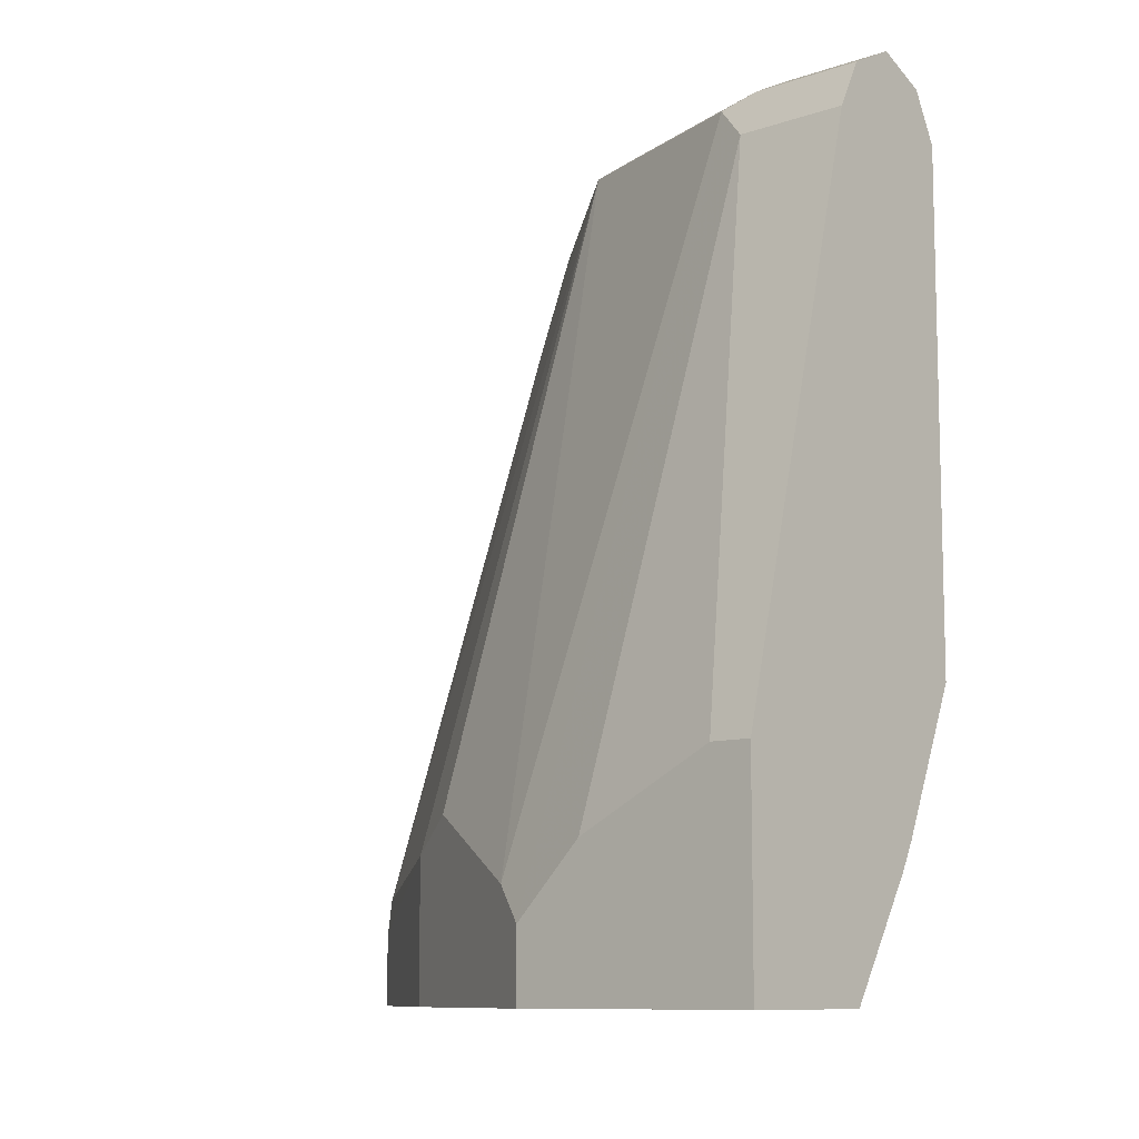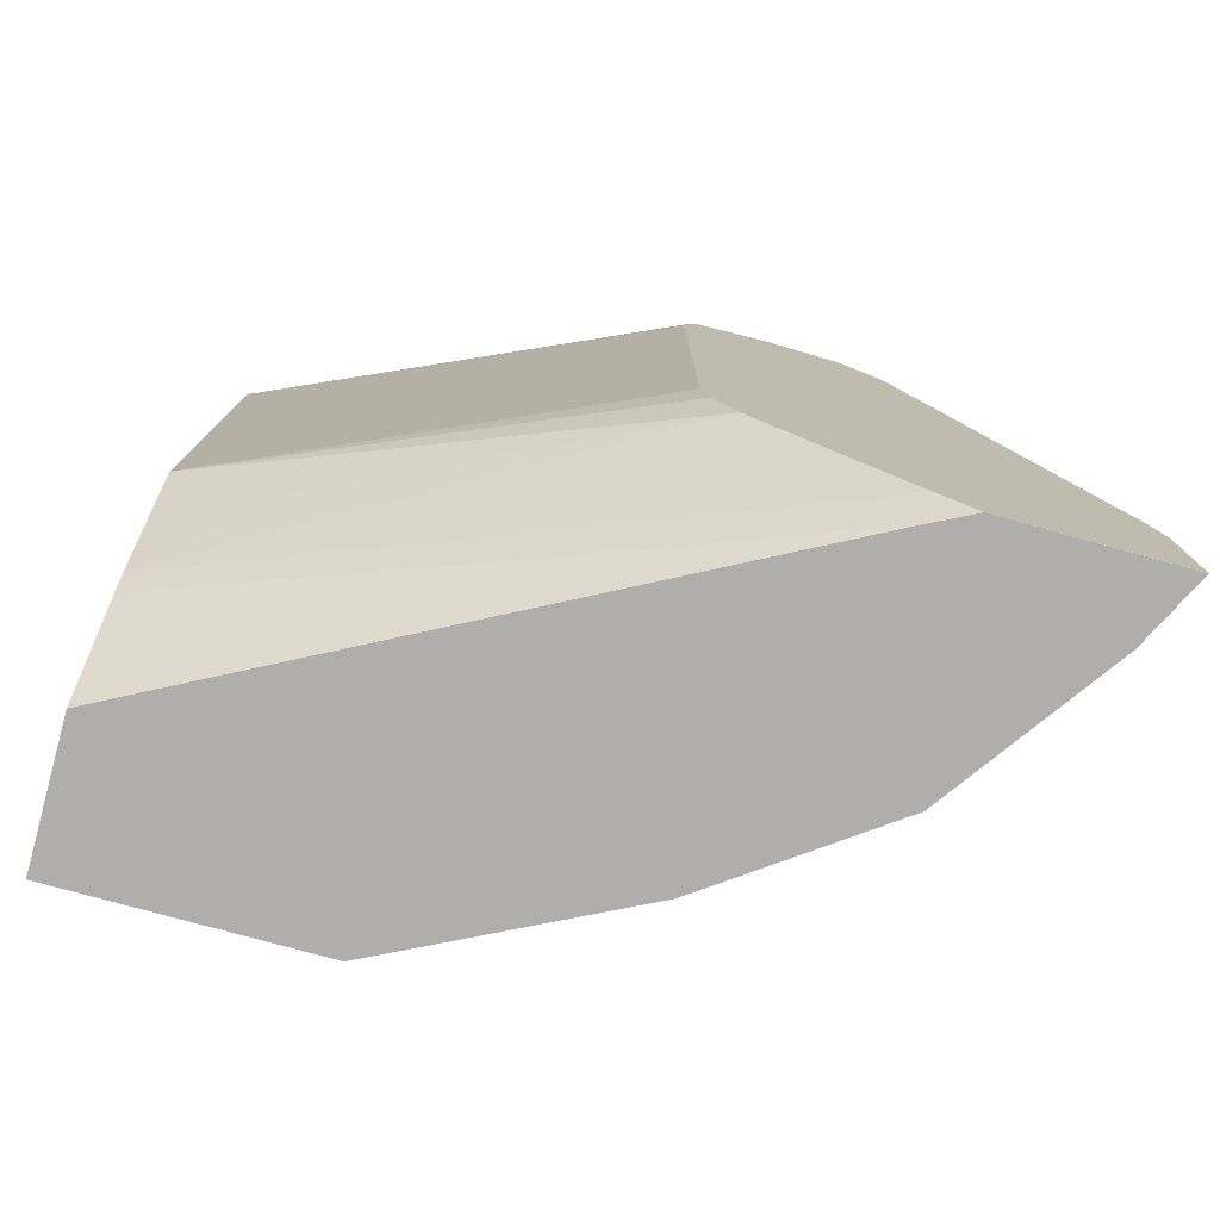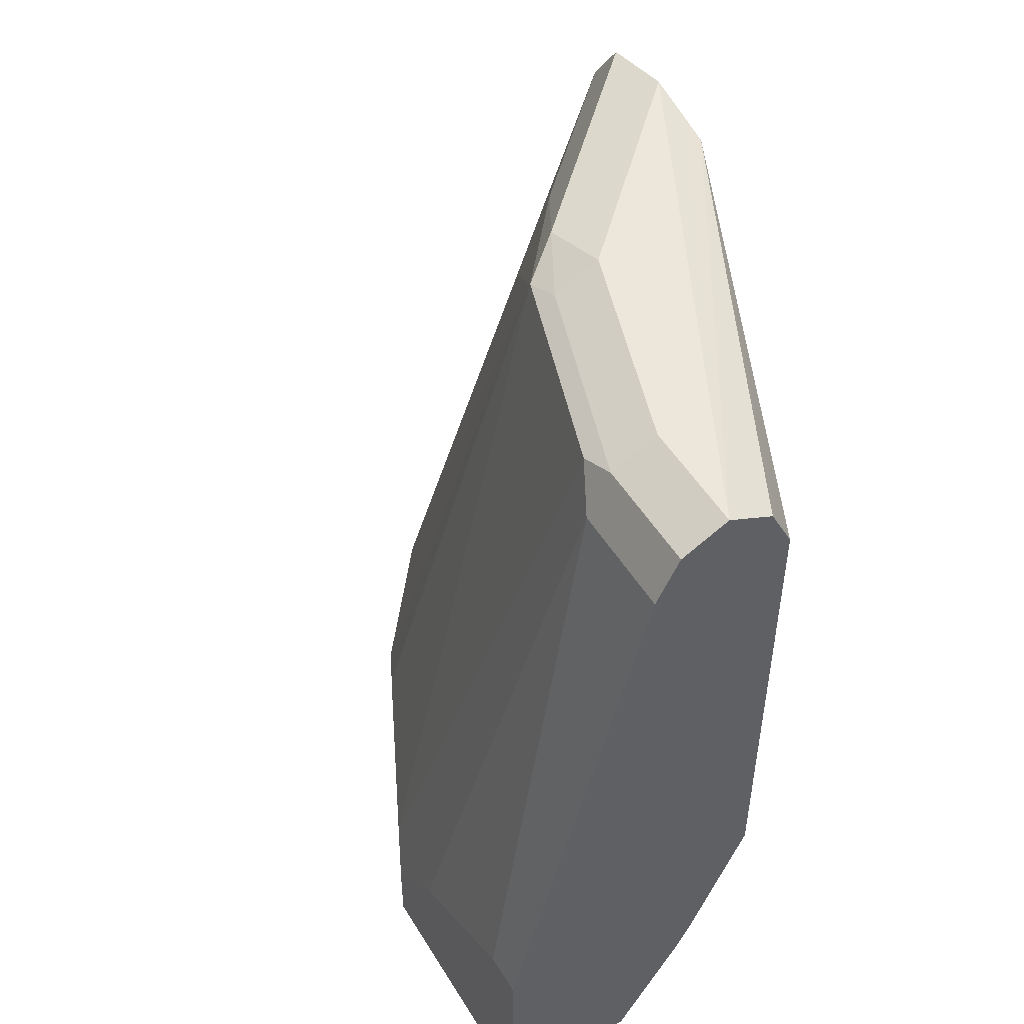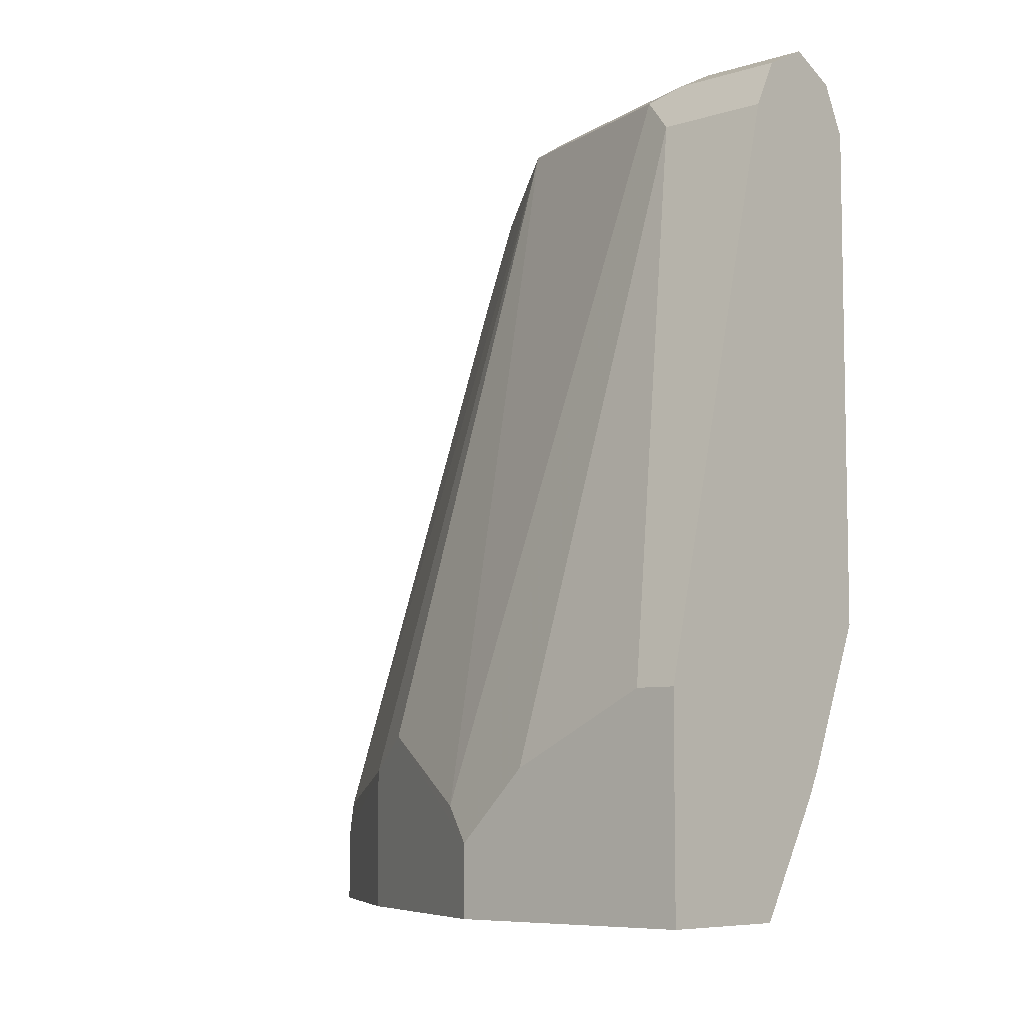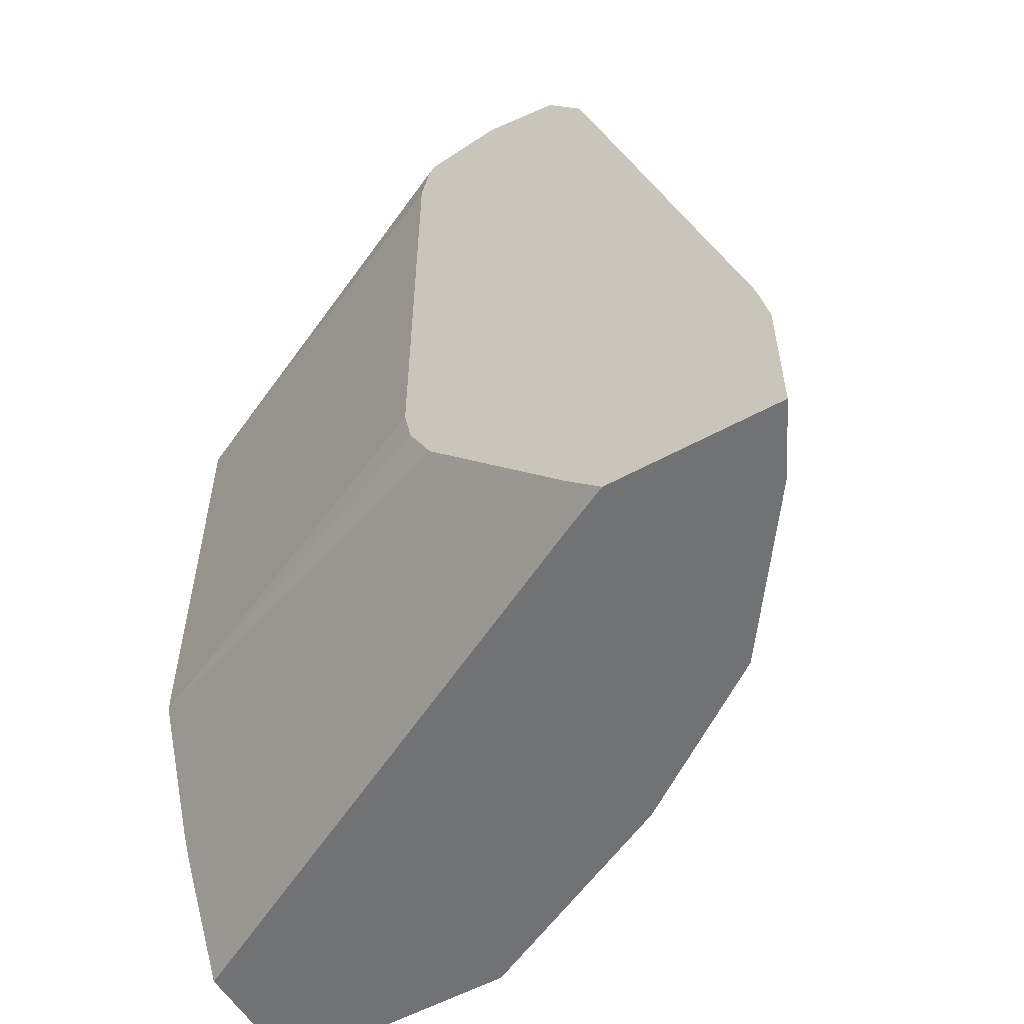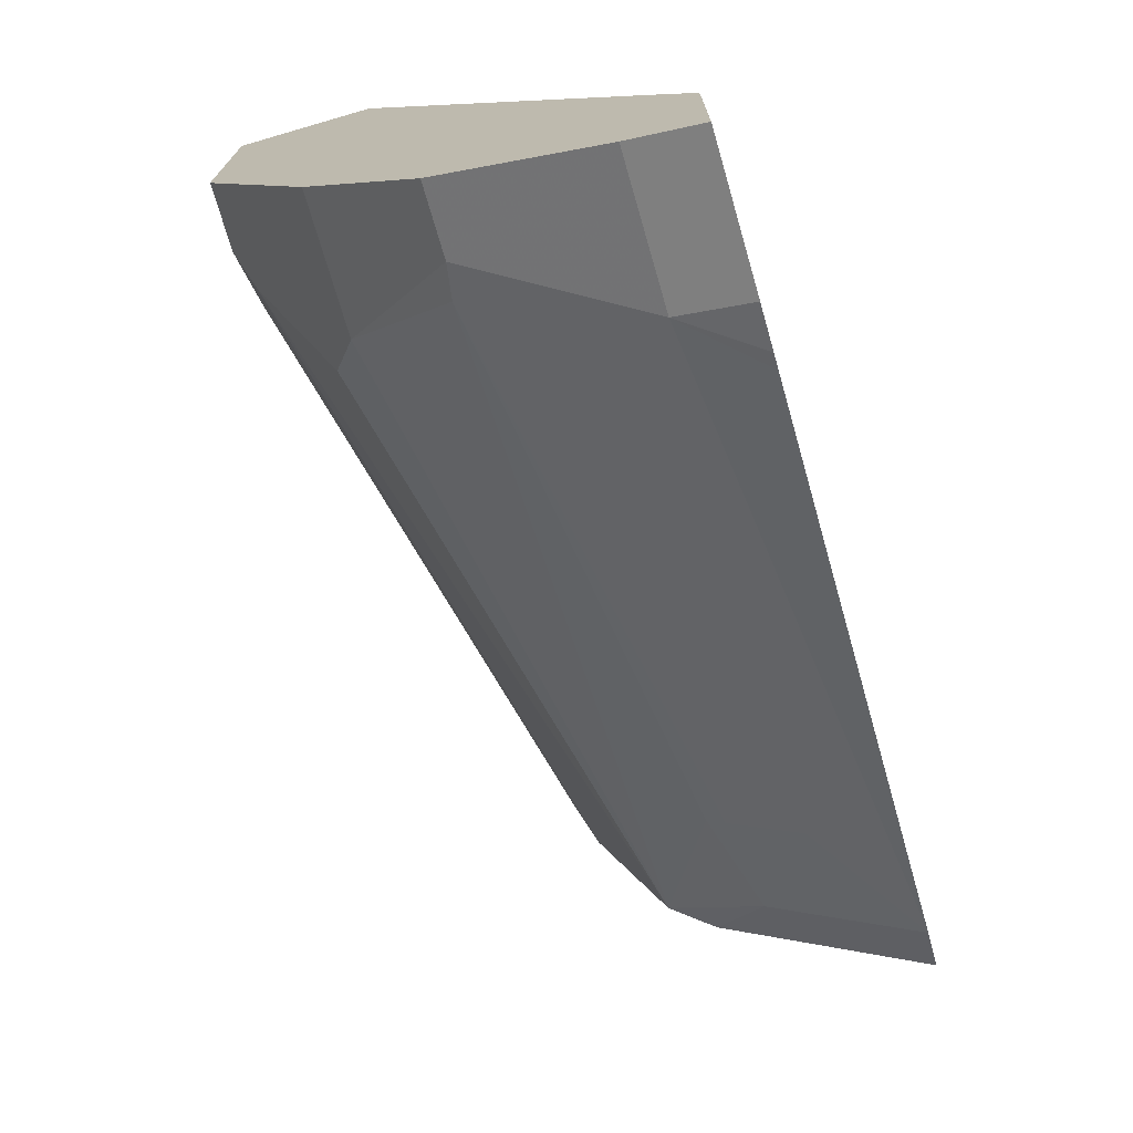
<metadata>
{"format":"obj","ext":"obj","renderer":"f3d","projection":"perspective","resolution":1024,"background":"white","views":[{"elev":-9.7,"azim":-48.2,"up":"+Y"},{"elev":-77.7,"azim":74.7,"up":"+Y"},{"elev":50.4,"azim":-30.4,"up":"+Y"},{"elev":-7.2,"azim":-48.1,"up":"+Y"},{"elev":-55.5,"azim":120.2,"up":"+Y"},{"elev":-72.7,"azim":16.2,"up":"+Z"}]}
</metadata>
<code>
v -0.7509 0.2937 -0.01352
v -0.7509 0.2937 -0.1306
v -0.6856 0.2937 -0.01352
v -0.7509 0.3918 -0.01352
v -0.7401 0.2937 -0.1524
v -0.7509 0.3265 -0.1306
v -0.5442 0.2937 -0.283
v -0.6543 0.3464 -0.01352
v -0.7509 0.3918 -0.03269
v -0.6856 0.653 -0.01352
v -0.7184 0.2937 -0.1958
v -0.7401 0.3265 -0.1524
v -0.7509 0.3592 -0.09798
v -0.6775 0.6693 -0.08163
v -0.7428 0.3428 -0.1469
v -0.7101 0.3755 -0.2122
v -0.5333 0.2937 -0.3047
v -0.5333 0.3102 -0.2884
v -0.6479 0.3592 -0.01352
v -0.6856 0.653 -0.06532
v -0.6748 0.6748 -0.01352
v -0.6966 0.2937 -0.2393
v -0.6448 0.6693 -0.1796
v -0.7101 0.5061 -0.1143
v -0.6748 0.6748 -0.06532
v -0.6421 0.6748 -0.1633
v -0.6965 0.3592 -0.2394
v -0.5333 0.2937 -0.3055
v -0.5333 0.3845 -0.2213
v -0.6081 0.3918 -0.06532
v -0.6204 0.4245 -0.01352
v -0.6658 0.6792 -0.01352
v -0.6965 0.2937 -0.2394
v -0.6244 0.6775 -0.1959
v -0.5986 0.653 -0.2394
v -0.6122 0.604 -0.2449
v -0.6448 0.3428 -0.3101
v -0.653 0.6856 -0.06532
v -0.6204 0.6856 -0.1633
v -0.6421 0.3265 -0.3156
v -0.5333 0.2937 -0.3863
v -0.5333 0.2939 -0.3864
v -0.5333 0.4063 -0.2104
v -0.5333 0.4245 -0.2067
v -0.6204 0.653 -0.01352
v -0.653 0.6856 -0.01352
v -0.6421 0.2937 -0.3156
v -0.5333 0.6775 -0.287
v -0.5659 0.653 -0.2721
v -0.604 0.604 -0.253
v -0.5986 0.3918 -0.3374
v -0.5795 0.604 -0.2775
v -0.5714 0.604 -0.2857
v -0.5551 0.6856 -0.2285
v -0.5659 0.3592 -0.37
v -0.5659 0.2937 -0.37
v -0.5333 0.3592 -0.3864
v -0.5333 0.653 -0.2067
v -0.5333 0.672 -0.2108
v -0.5333 0.6775 -0.2136
v -0.6271 0.6665 -0.01352
v -0.6395 0.6789 -0.01352
v -0.5333 0.6802 -0.2258
v -0.5333 0.6856 -0.2503
v -0.5333 0.653 -0.3047
v -0.5333 0.3864 -0.3809
v -0.5333 0.3792 -0.3826
v -0.6312 0.6748 -0.01352
f 27 40 47
f 27 47 33
f 28 41 42
f 29 43 31
f 29 31 30
f 31 43 44
f 32 46 38
f 31 58 45
f 34 39 48
f 34 48 49
f 34 49 35
f 27 37 40
f 31 44 58
f 26 39 34
f 22 27 33
f 25 38 39
f 25 32 38
f 23 37 27
f 23 36 37
f 23 35 36
f 23 34 35
f 23 26 34
f 35 49 50
f 21 32 25
f 19 30 31
f 19 29 30
f 18 29 19
f 17 29 18
f 17 43 29
f 25 39 26
f 35 50 36
f 40 51 55
f 37 51 40
f 17 44 43
f 60 68 61
f 60 62 68
f 55 65 66
f 55 67 57
f 55 66 67
f 52 65 53
f 51 65 55
f 51 53 65
f 49 52 50
f 49 65 52
f 48 54 64
f 48 65 49
f 46 63 64
f 36 50 37
f 46 62 60
f 45 59 60
f 45 58 59
f 42 55 57
f 42 56 55
f 41 56 42
f 40 56 47
f 40 55 56
f 39 54 48
f 38 54 39
f 38 64 54
f 38 46 64
f 37 53 51
f 37 52 53
f 37 50 52
f 45 60 61
f 17 58 44
f 46 60 63
f 17 60 59
f 3 7 8
f 2 12 5
f 2 6 12
f 1 6 2
f 1 13 6
f 1 9 13
f 1 4 9
f 1 10 4
f 1 21 10
f 1 32 21
f 1 62 46
f 1 68 62
f 1 61 68
f 1 45 61
f 4 10 20
f 1 31 45
f 17 59 58
f 1 8 19
f 1 3 8
f 1 7 3
f 1 17 7
f 1 28 17
f 1 41 28
f 1 56 41
f 1 47 56
f 1 33 47
f 1 22 33
f 1 11 22
f 1 5 11
f 1 2 5
f 1 19 31
f 4 20 9
f 1 46 32
f 6 13 14
f 17 63 60
f 17 64 63
f 17 48 64
f 5 12 11
f 17 66 65
f 17 67 66
f 17 57 67
f 17 42 57
f 17 28 42
f 16 23 27
f 16 27 22
f 15 23 16
f 15 24 23
f 14 26 23
f 14 25 26
f 17 65 48
f 14 24 15
f 14 21 25
f 6 14 15
f 6 15 16
f 7 17 18
f 7 18 19
f 7 19 8
f 9 20 13
f 6 16 12
f 10 14 20
f 11 12 16
f 11 16 22
f 13 20 14
f 10 21 14
f 14 23 24

</code>
